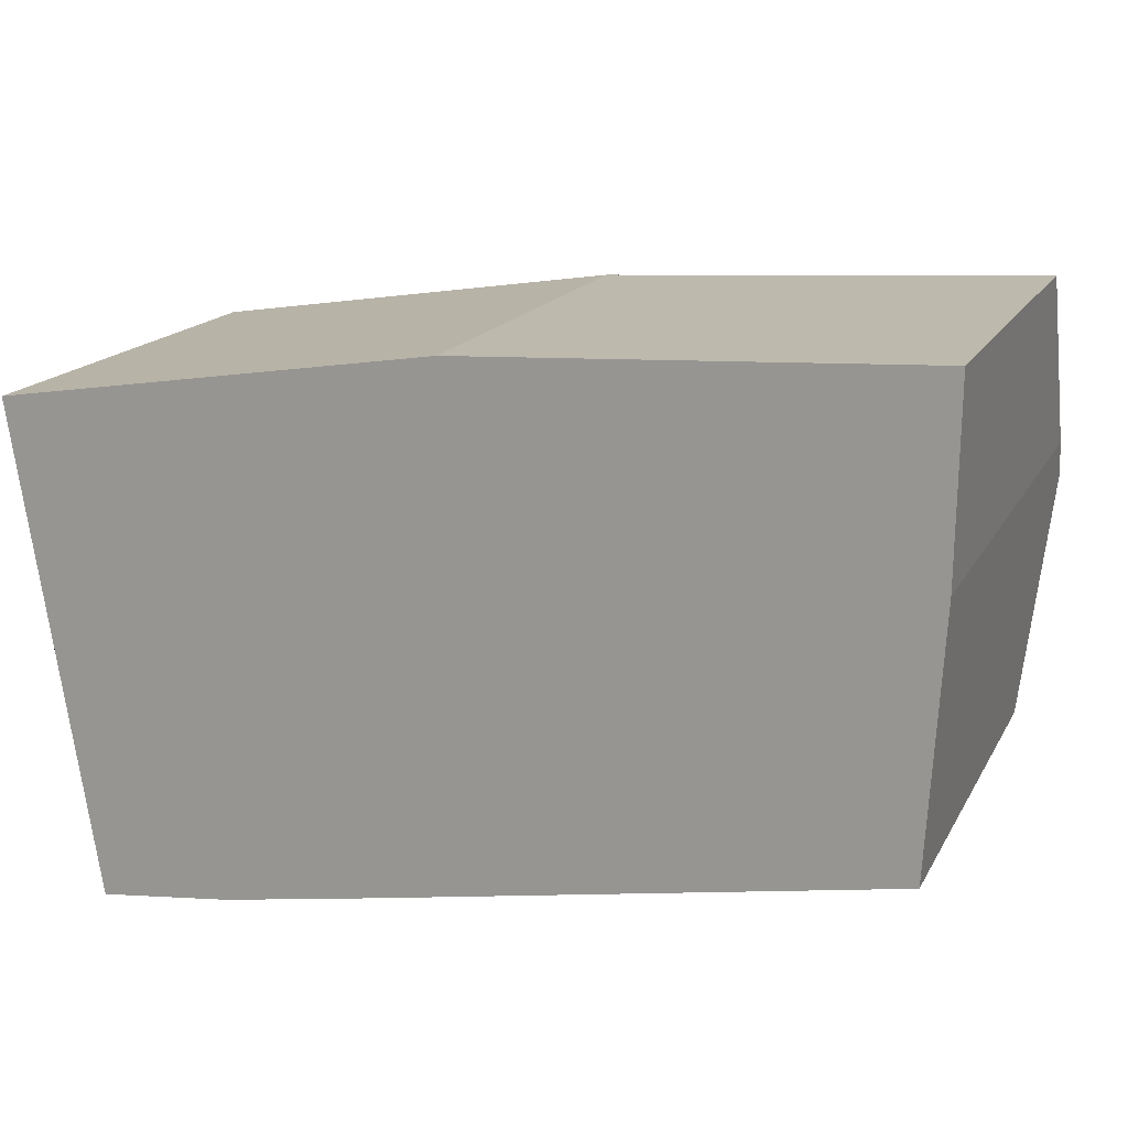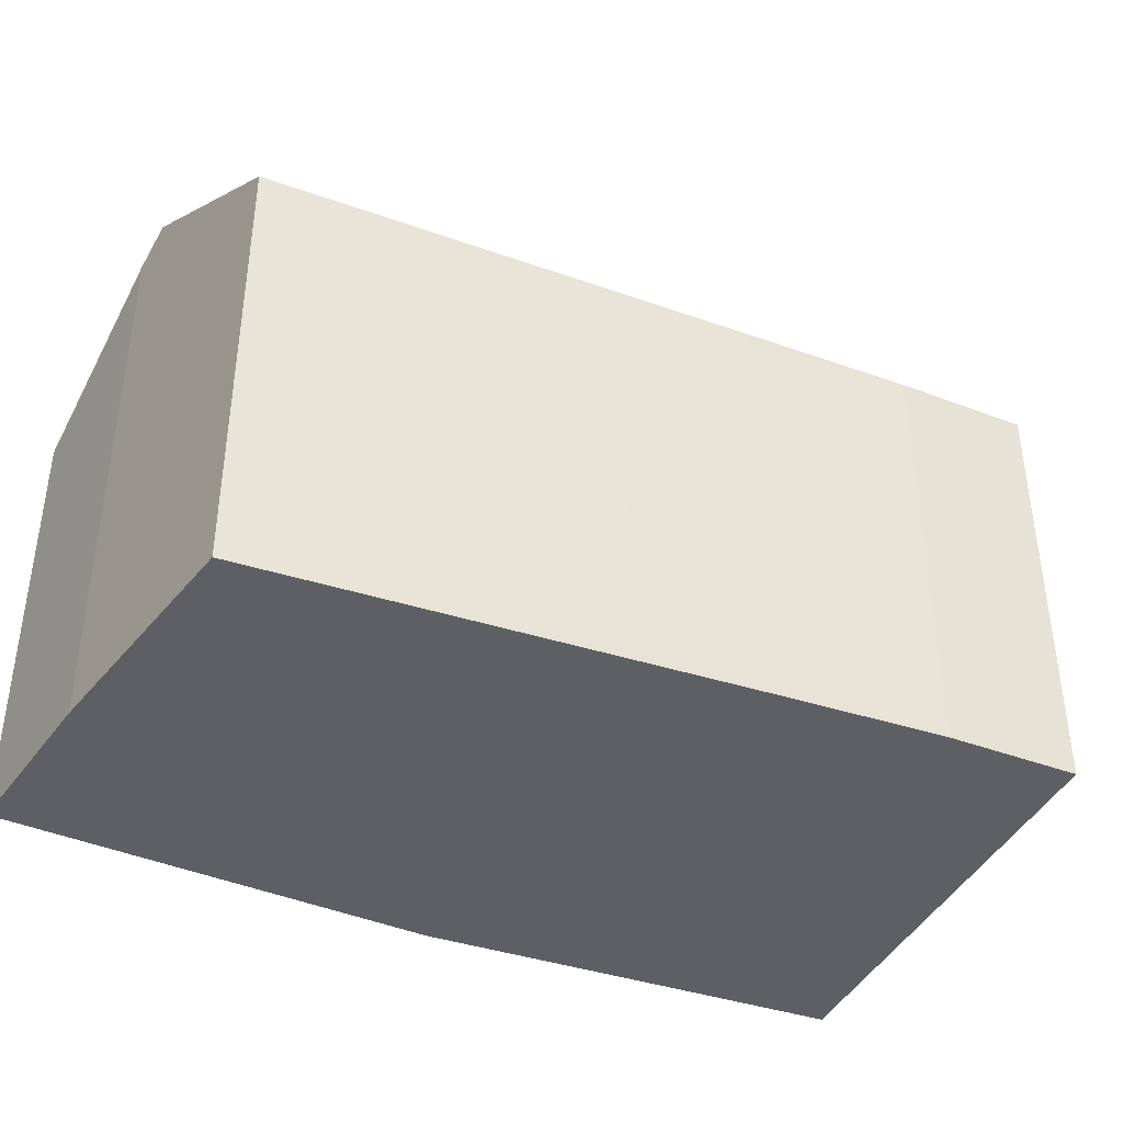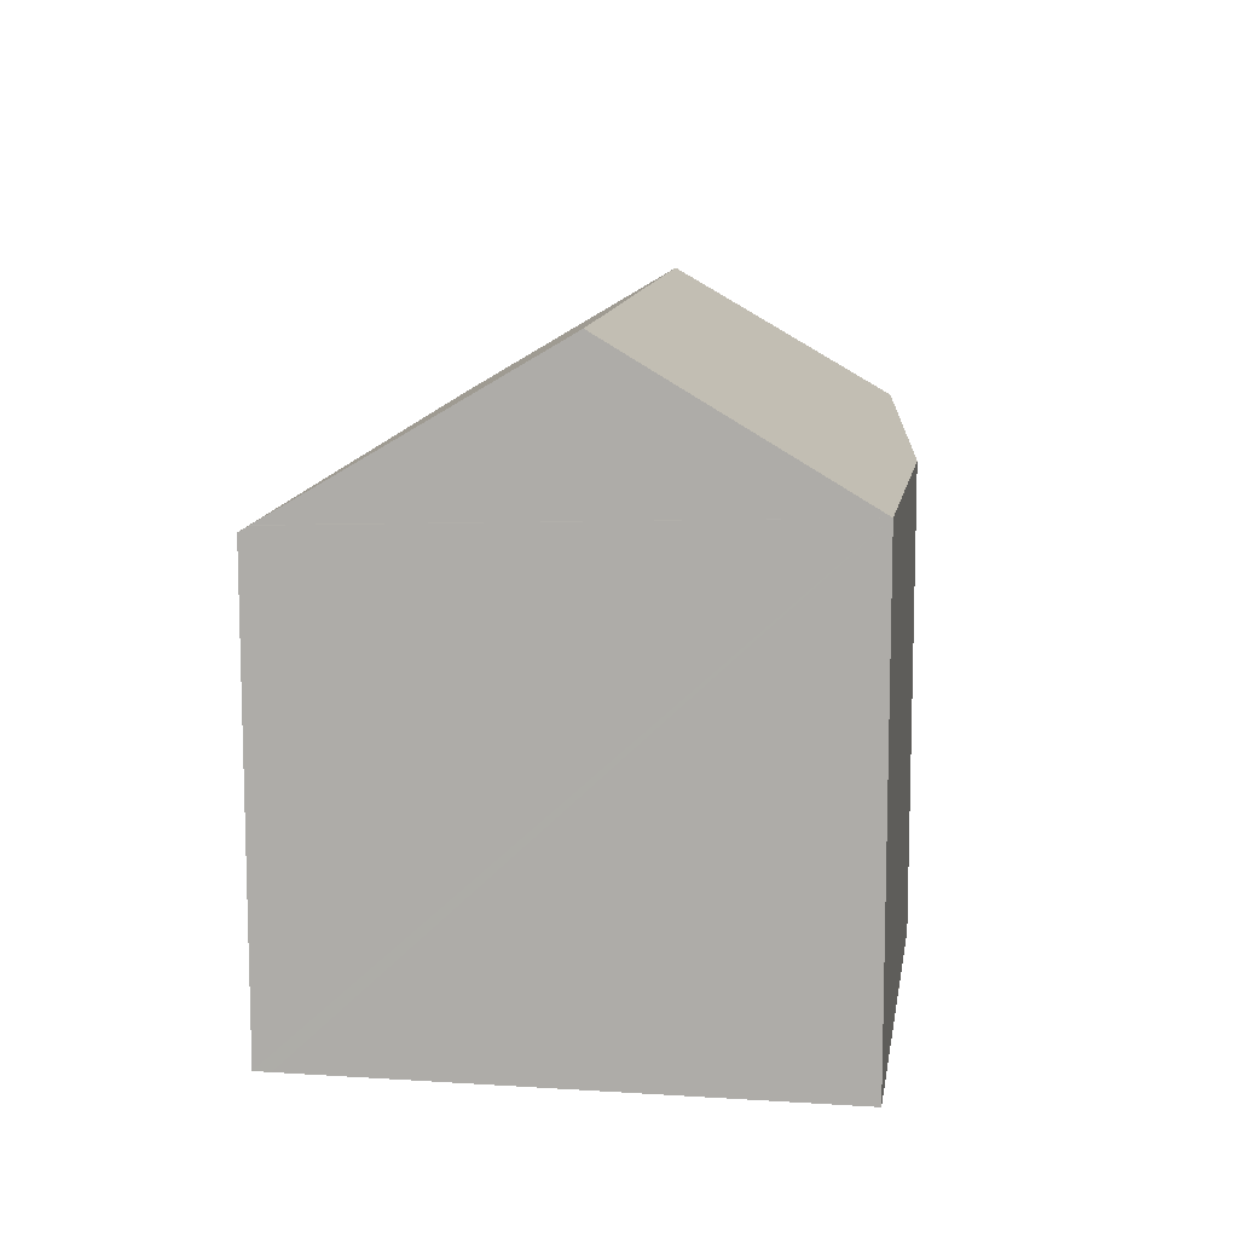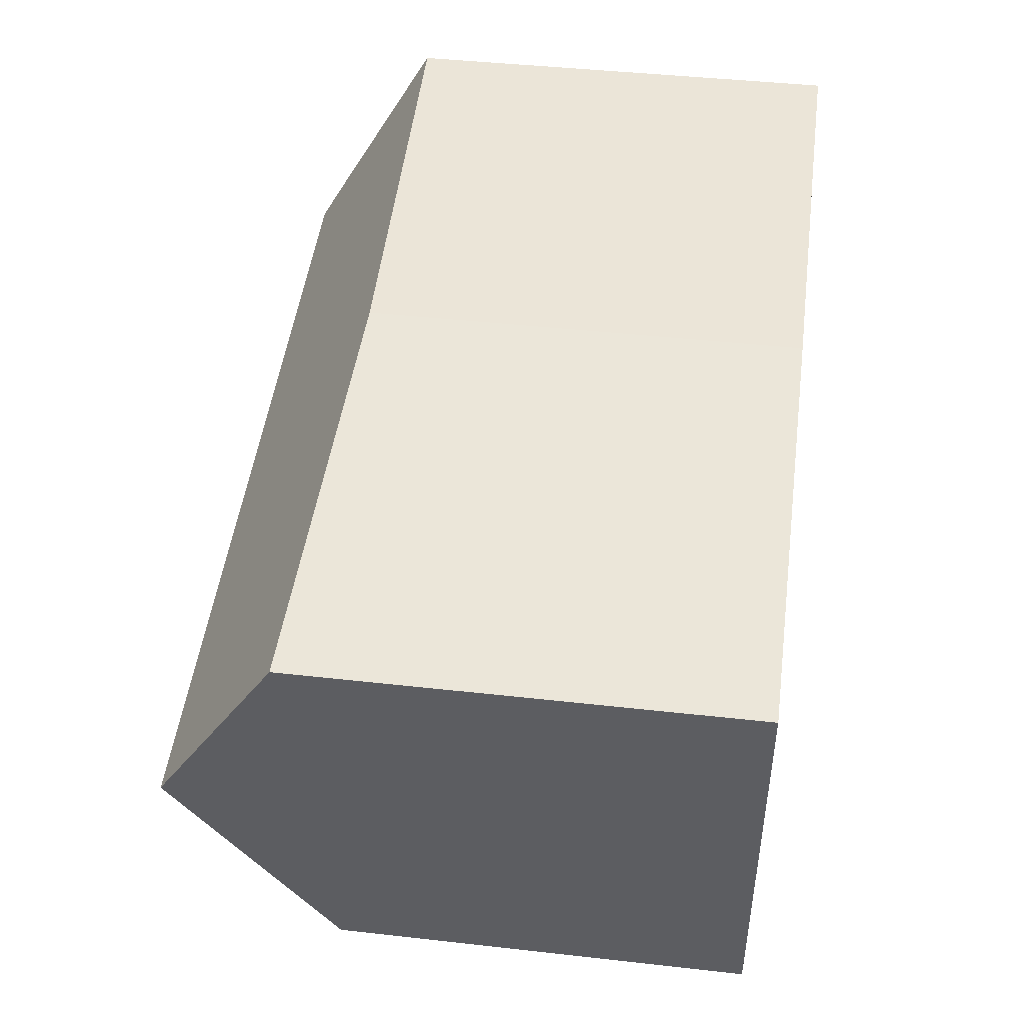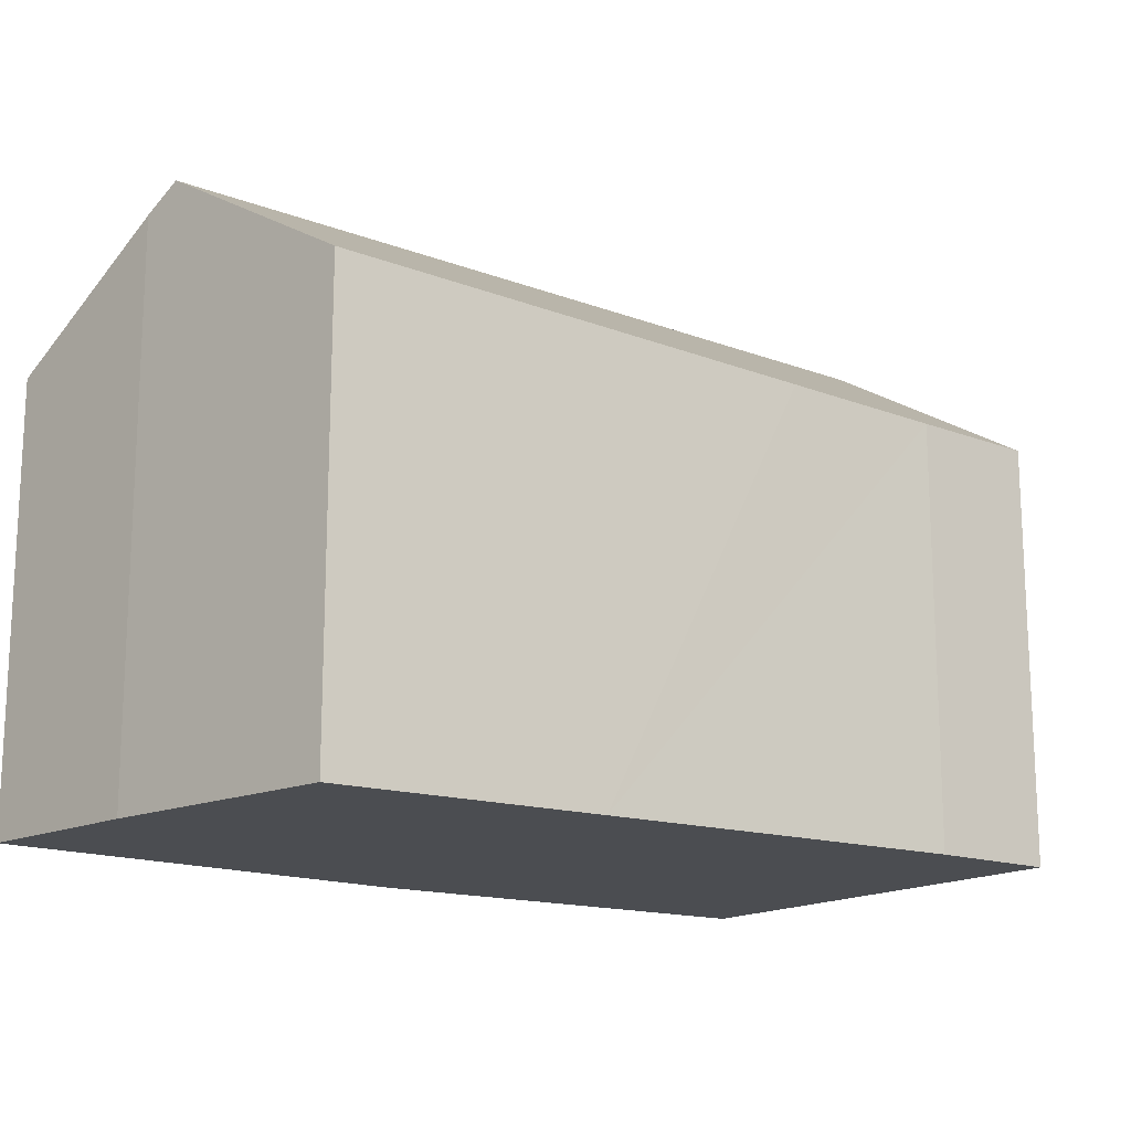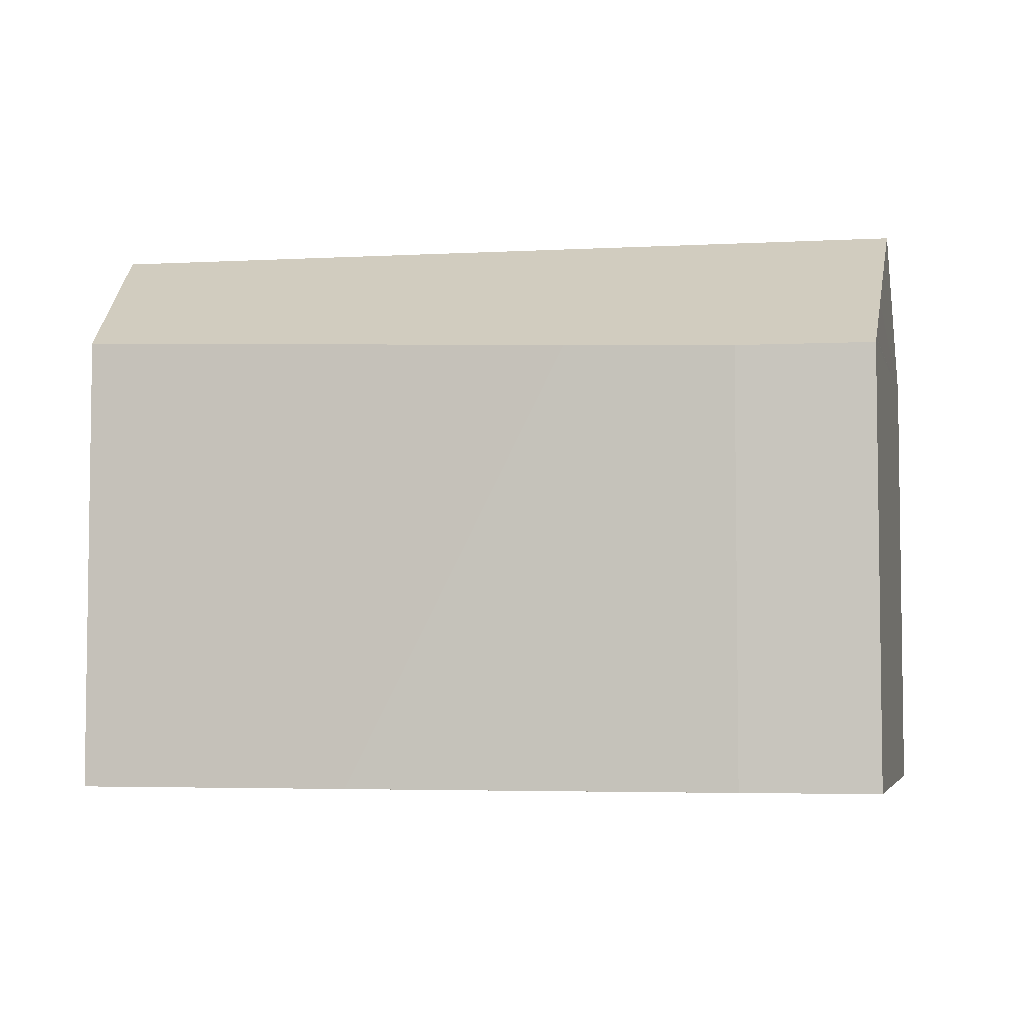
<metadata>
{"format":"obj","ext":"obj","renderer":"f3d","projection":"perspective","resolution":1024,"background":"white","views":[{"elev":16.6,"azim":20.3,"up":"+Z"},{"elev":-39.5,"azim":148.2,"up":"+Y"},{"elev":10.7,"azim":-90.2,"up":"+Y"},{"elev":43.1,"azim":-82.4,"up":"+Z"},{"elev":-15.6,"azim":135.6,"up":"+Y"},{"elev":-5.0,"azim":-176.5,"up":"+Y"}]}
</metadata>
<code>
v  9.361 9.377 1.475
v  0.774 12.55 -4.817
v  0 9.67 5.921e-16
v  18.81 12.55 -2.935
v  18.02 9.639 1.933
v  19.04 9.67 1.987
v  19 12.06 -2.084
v  18.95 12.55 -2.921
v  18.91 12.16 -3.583
v  18.69 9.894 -7.464
v  18.68 9.79 -7.642
v  12.81 9.54 -8.68
v  8.111 9.34 -9.511
v  7.557 9.318 -9.606
v  4.547 9.201 -10.12
v  1.643 9.318 -10.22
v  1.679 9.184 -10.45
v  1.364 10.35 -8.491
v  1.625 9.384 -10.11
v  1.647 9.302 -10.25
v  1.679 6.397e-16 -10.45
v  1.625 6.192e-16 -10.11
v  0 0 0
v  1.647 6.276e-16 -10.25
v  1.643 6.26e-16 -10.22
v  0.774 2.95e-16 -4.817
v  1.364 5.199e-16 -8.491
v  9.361 -9.032e-17 1.475
v  19.04 -1.217e-16 1.987
v  18.02 -1.184e-16 1.933
v  19 1.276e-16 -2.084
v  18.95 1.789e-16 -2.921
v  18.68 4.679e-16 -7.642
v  18.91 2.194e-16 -3.583
v  18.69 4.57e-16 -7.464
v  4.547 6.197e-16 -10.12
v  12.81 5.315e-16 -8.68
v  8.111 5.824e-16 -9.511
v  7.557 5.882e-16 -9.606
g defaultobject
f 1 2 3
f 2 1 4
f 4 1 5
f 4 5 6
f 4 6 7
f 4 7 8
f 9 4 8
f 4 9 2
f 2 9 10
f 2 10 11
f 2 11 12
f 2 12 13
f 2 13 14
f 2 14 15
f 2 15 16
f 16 15 17
f 2 16 18
f 18 16 19
f 16 17 20
f 18 3 2
f 3 18 19
f 3 19 16
f 3 16 20
f 3 20 17
f 3 17 21
f 3 21 22
f 3 22 23
f 22 21 24
f 22 24 25
f 23 22 26
f 26 22 27
f 23 1 3
f 1 23 28
f 28 5 1
f 5 28 6
f 6 28 29
f 29 28 30
f 6 31 7
f 31 6 29
f 7 9 8
f 9 7 31
f 9 31 10
f 10 31 11
f 11 31 32
f 11 32 33
f 33 32 34
f 33 34 35
f 36 17 15
f 17 36 21
f 33 12 11
f 12 33 13
f 13 33 37
f 13 37 14
f 14 37 15
f 15 37 36
f 36 37 38
f 36 38 39
f 30 31 29
f 31 30 28
f 31 28 32
f 32 28 34
f 34 28 35
f 35 28 33
f 33 28 37
f 37 28 23
f 37 23 38
f 38 23 39
f 39 23 36
f 36 23 26
f 36 26 27
f 36 27 25
f 36 25 21
f 25 27 22
f 21 25 24

</code>
